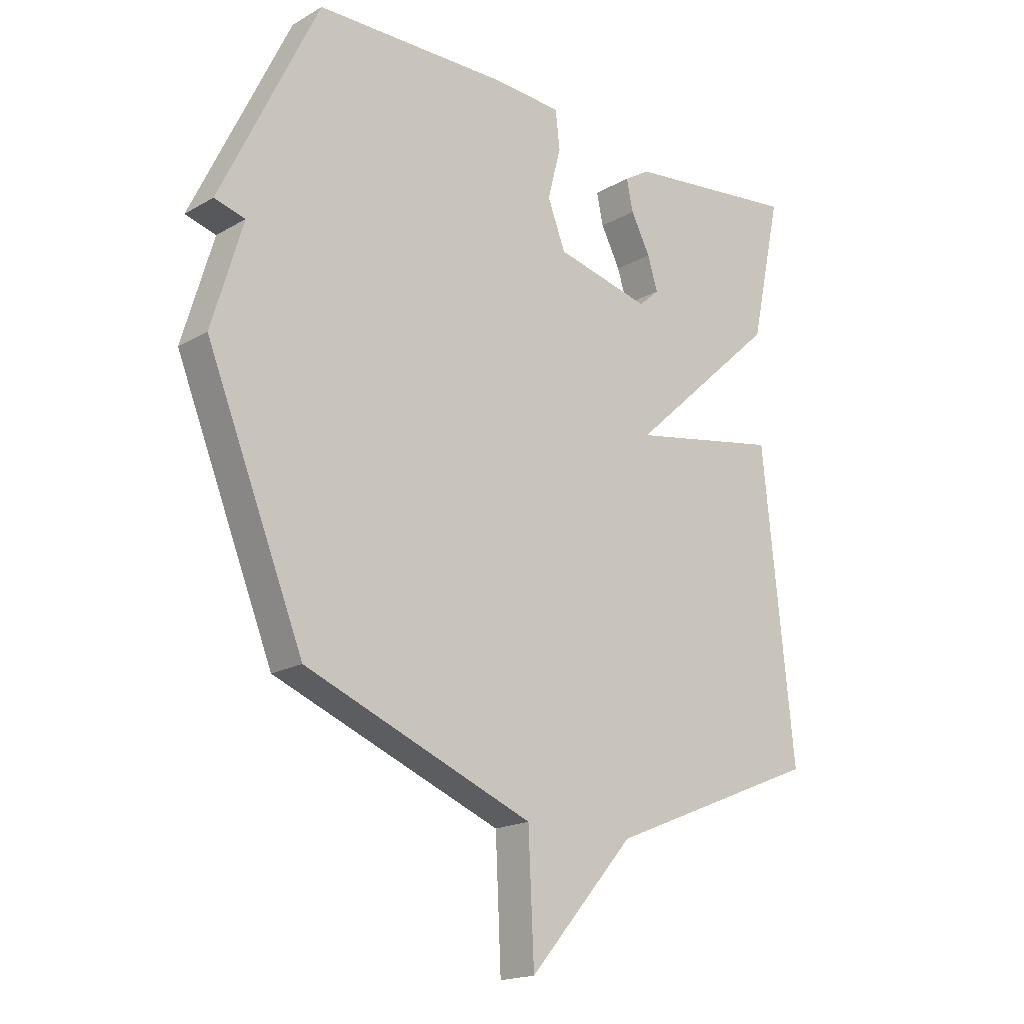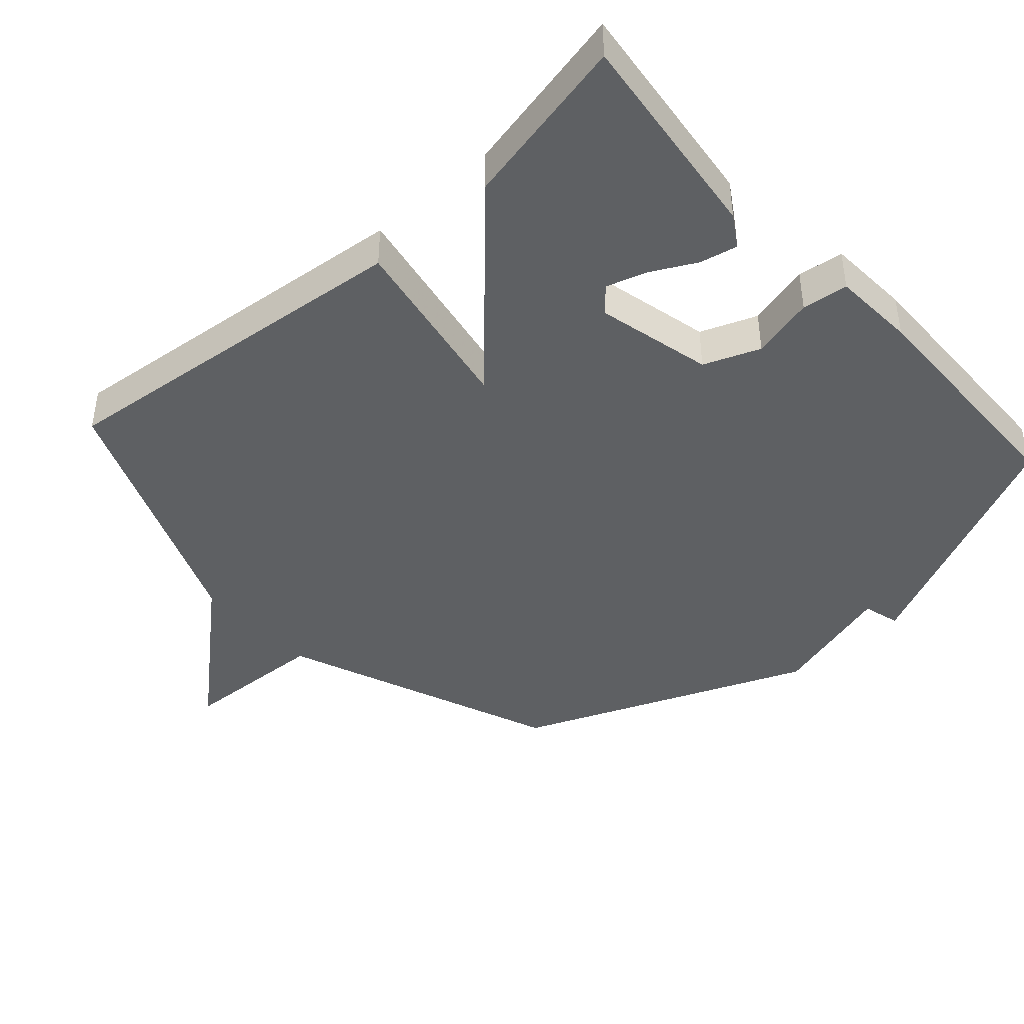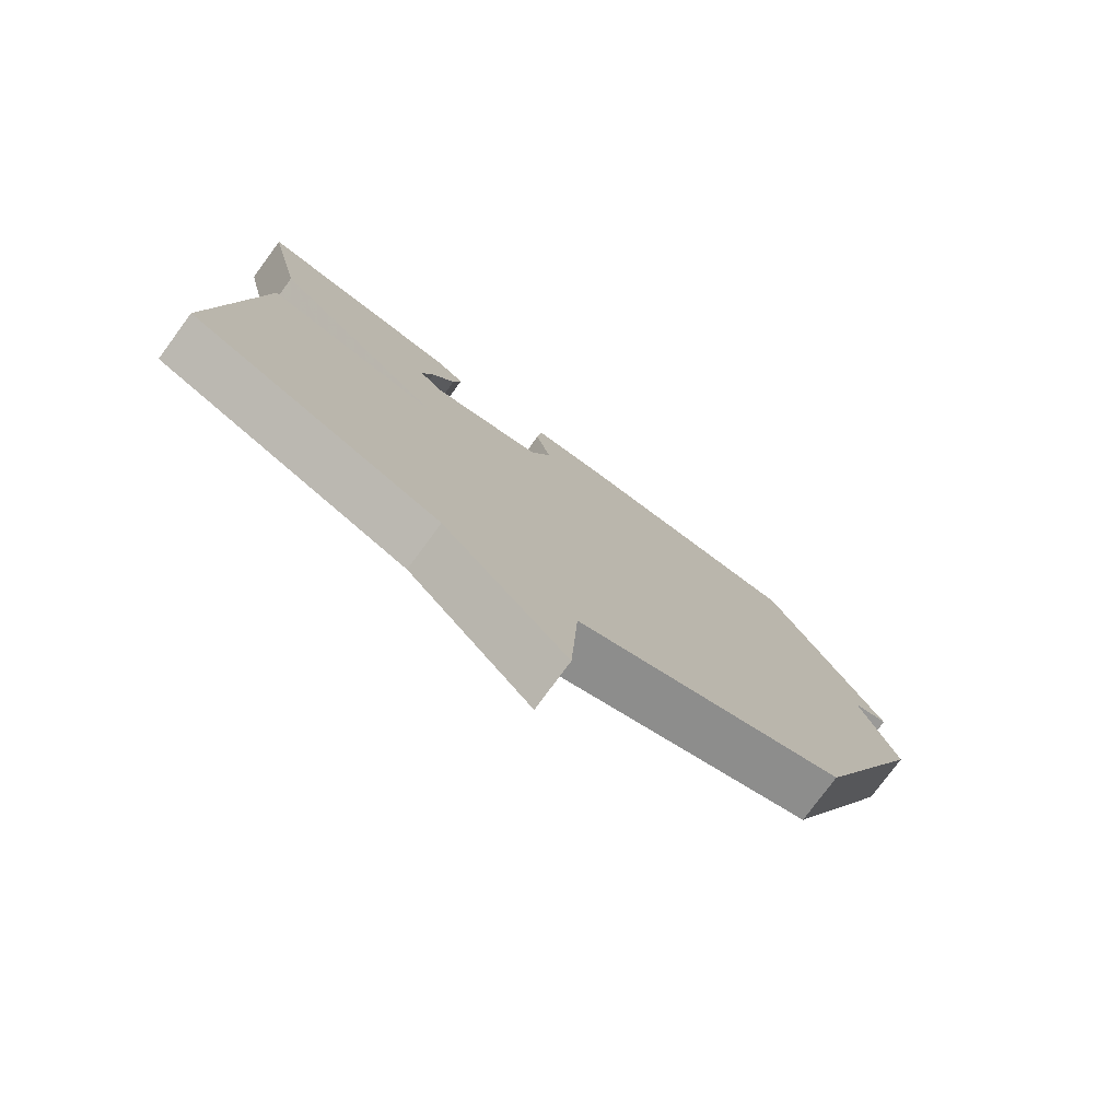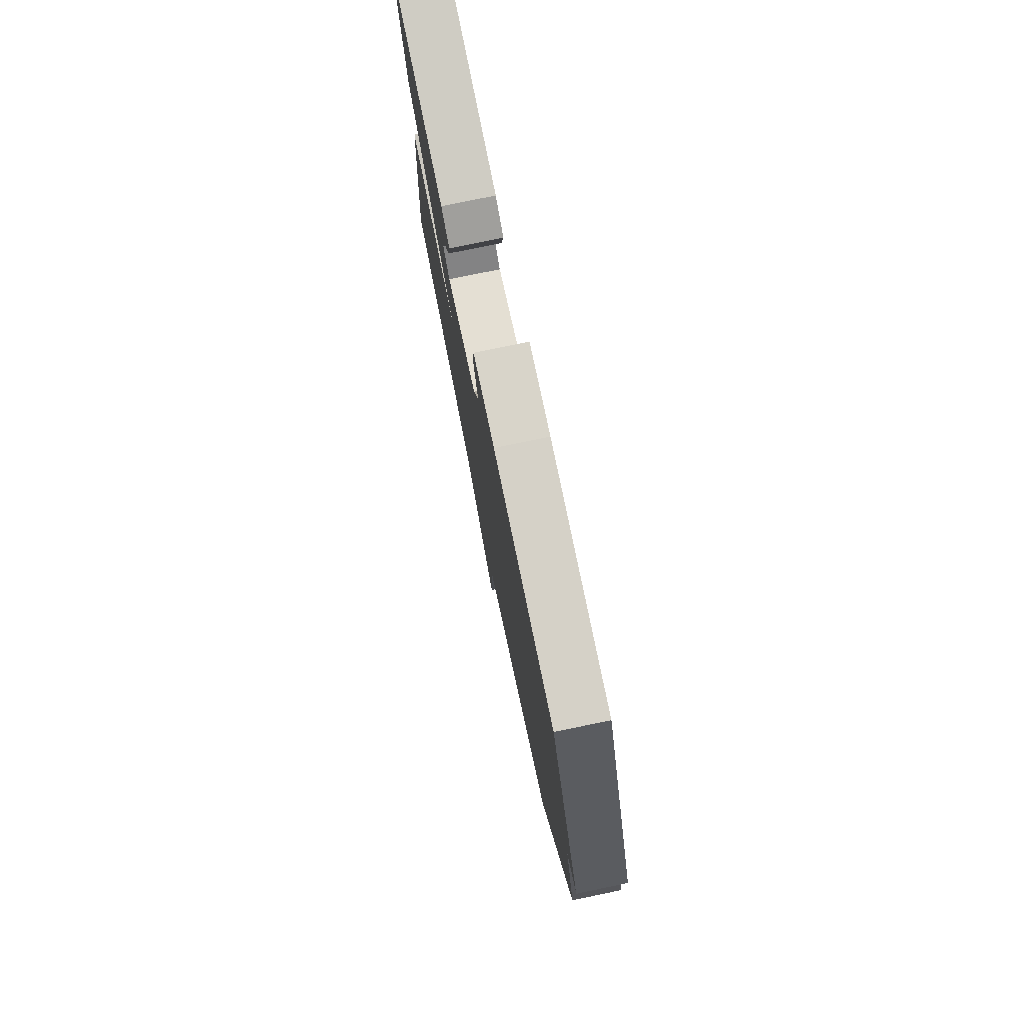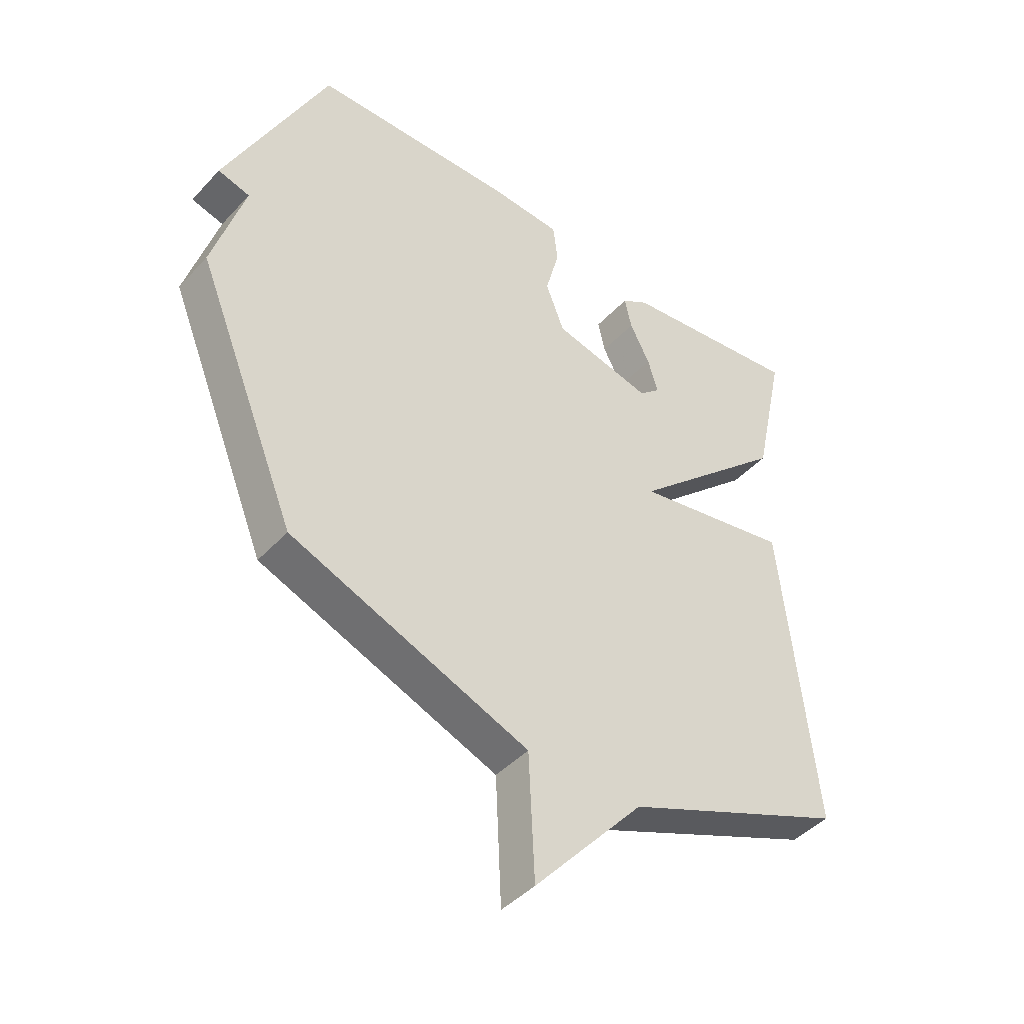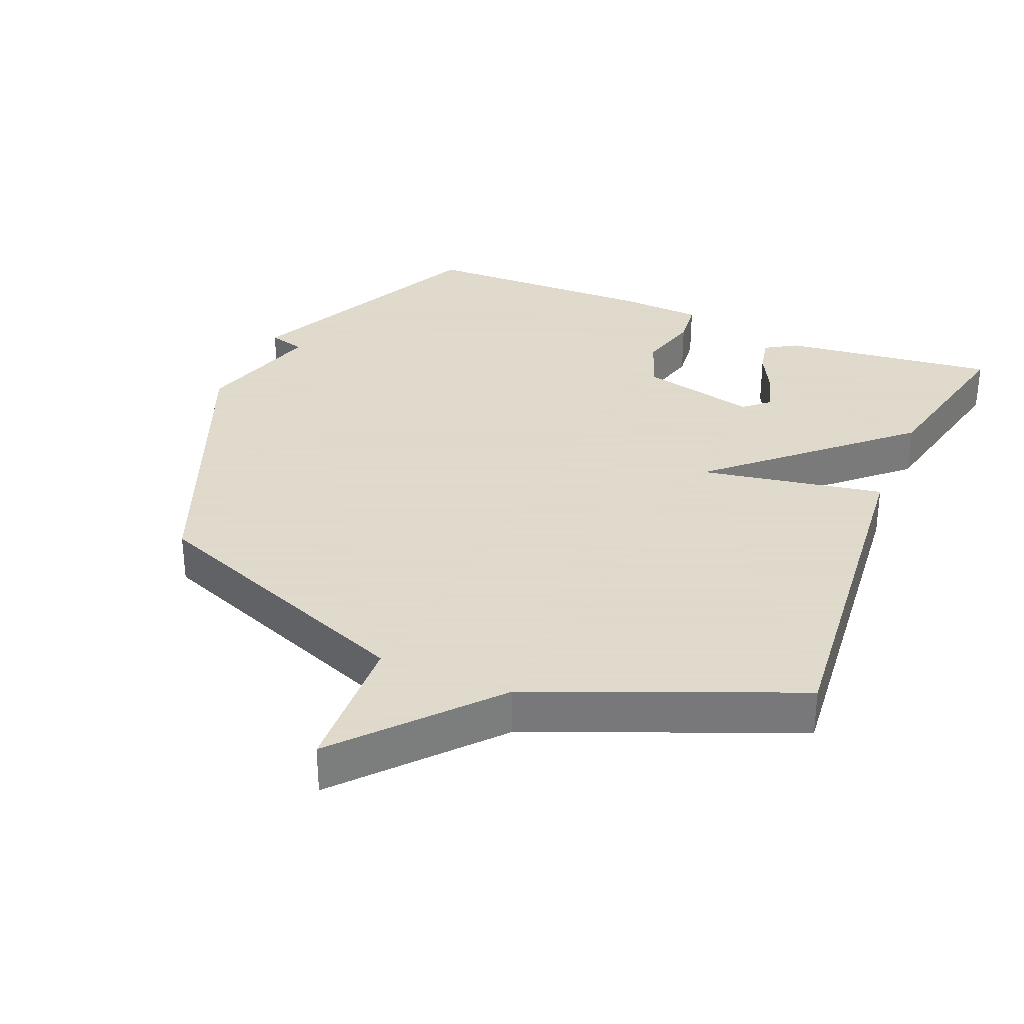
<metadata>
{"format":"obj","ext":"obj","renderer":"f3d","projection":"perspective","resolution":1024,"background":"white","views":[{"elev":-18.3,"azim":137.7,"up":"+Z"},{"elev":-42.6,"azim":-48.1,"up":"+Y"},{"elev":-77.9,"azim":-36.4,"up":"+Z"},{"elev":78.1,"azim":78.3,"up":"+Z"},{"elev":-44.0,"azim":140.8,"up":"+Z"},{"elev":32.4,"azim":-157.2,"up":"+Y"}]}
</metadata>
<code>
v 0.5 0.07 0.5
v 0.676 0.07 0.132
v 0.621 0.07 0.117
v 0.676 0.07 -0.068
v 0.5 0.07 -0.5
v 0.088 0.07 -0.661
v 0.078 0.07 -0.878
v -0.112 0.07 -0.661
v -0.5 0.07 -0.5
v -0.444 0.07 0.043
v -0.171 0.07 -0.007
v -0.444 0.07 0.243
v -0.5 0.07 0.5
v -0.182 0.07 0.461
v -0.135 0.07 0.432
v -0.147 0.07 0.376
v -0.182 0.07 0.309
v -0.2 0.07 0.25
v -0.163 0.07 0.217
v 0.009 0.07 0.257
v 0.041 0.07 0.34
v 0.017 0.07 0.433
v 0.025 0.07 0.501
v 0.149 0.07 0.508
v 0.5 0 0.5
v 0.676 0 0.132
v 0.621 0 0.117
v 0.676 0 -0.068
v 0.5 0 -0.5
v 0.088 0 -0.661
v 0.078 0 -0.878
v -0.112 0 -0.661
v -0.5 0 -0.5
v -0.444 0 0.043
v -0.171 0 -0.007
v -0.444 0 0.243
v -0.5 0 0.5
v -0.182 0 0.461
v -0.135 0 0.432
v -0.147 0 0.376
v -0.182 0 0.309
v -0.2 0 0.25
v -0.163 0 0.217
v 0.009 0 0.257
v 0.041 0 0.34
v 0.017 0 0.433
v 0.025 0 0.501
v 0.149 0 0.508
f 1 2 3
f 24 1 3
f 23 24 3
f 22 23 3
f 21 22 3
f 4 5 6
f 3 4 6
f 21 3 6
f 20 21 6
f 6 7 8
f 20 6 8
f 19 20 8
f 15 16 17
f 14 15 17
f 13 14 17
f 12 13 17
f 12 17 18
f 11 12 18 19
f 9 10 11
f 8 9 11
f 8 11 19
f 27 26 25
f 27 25 48
f 27 48 47
f 27 47 46
f 27 46 45
f 30 29 28
f 30 28 27
f 30 27 45
f 30 45 44
f 32 31 30
f 32 30 44
f 32 44 43
f 41 40 39
f 41 39 38
f 41 38 37
f 41 37 36
f 42 41 36
f 43 42 36 35
f 35 34 33
f 35 33 32
f 43 35 32
f 1 25 26 2
f 2 26 27 3
f 3 27 28 4
f 4 28 29 5
f 5 29 30 6
f 6 30 31 7
f 7 31 32 8
f 8 32 33 9
f 9 33 34 10
f 10 34 35 11
f 11 35 36 12
f 12 36 37 13
f 13 37 38 14
f 14 38 39 15
f 15 39 40 16
f 16 40 41 17
f 17 41 42 18
f 18 42 43 19
f 19 43 44 20
f 20 44 45 21
f 21 45 46 22
f 22 46 47 23
f 23 47 48 24
f 24 48 25 1

</code>
